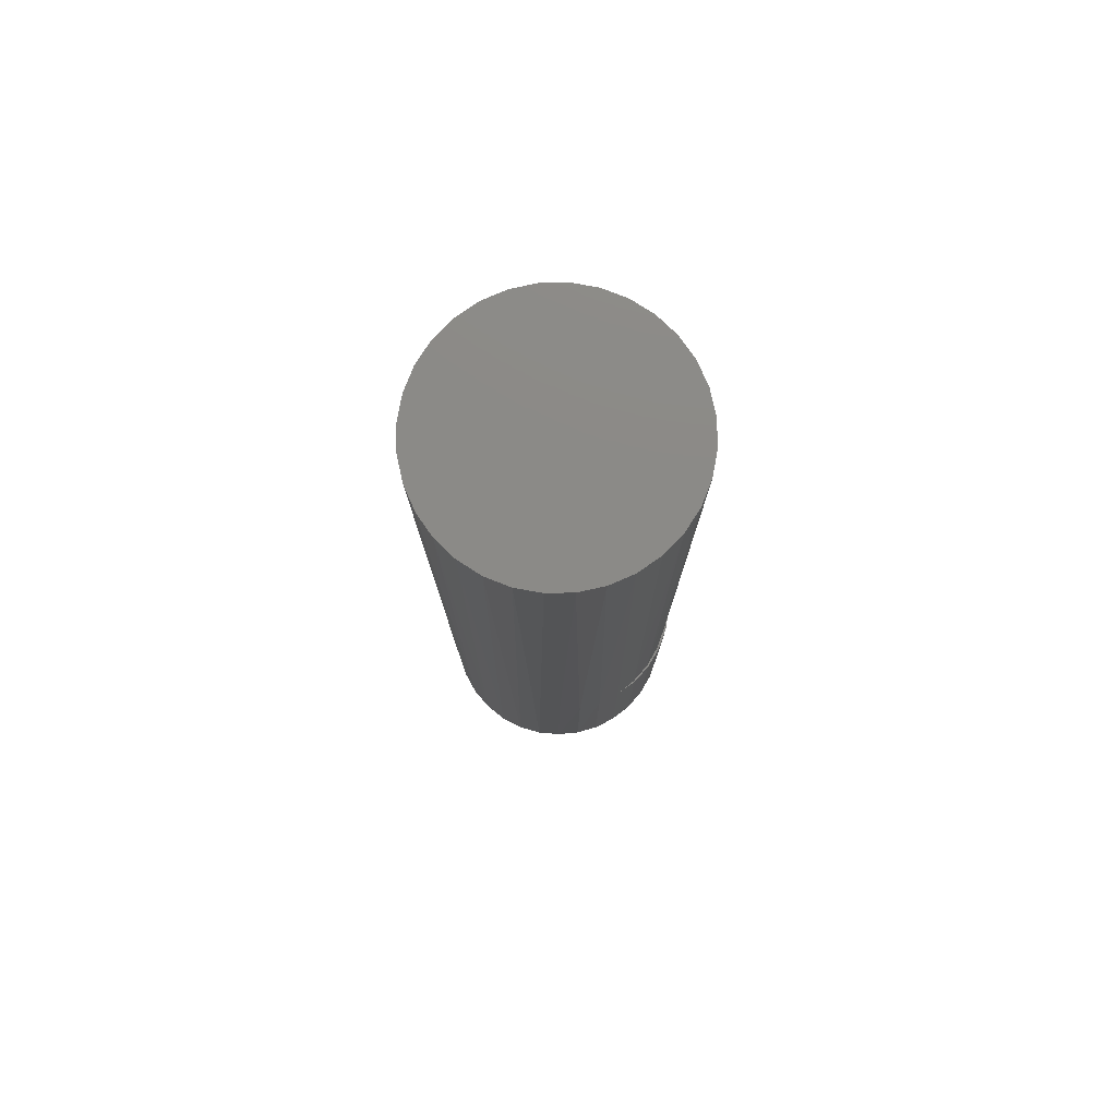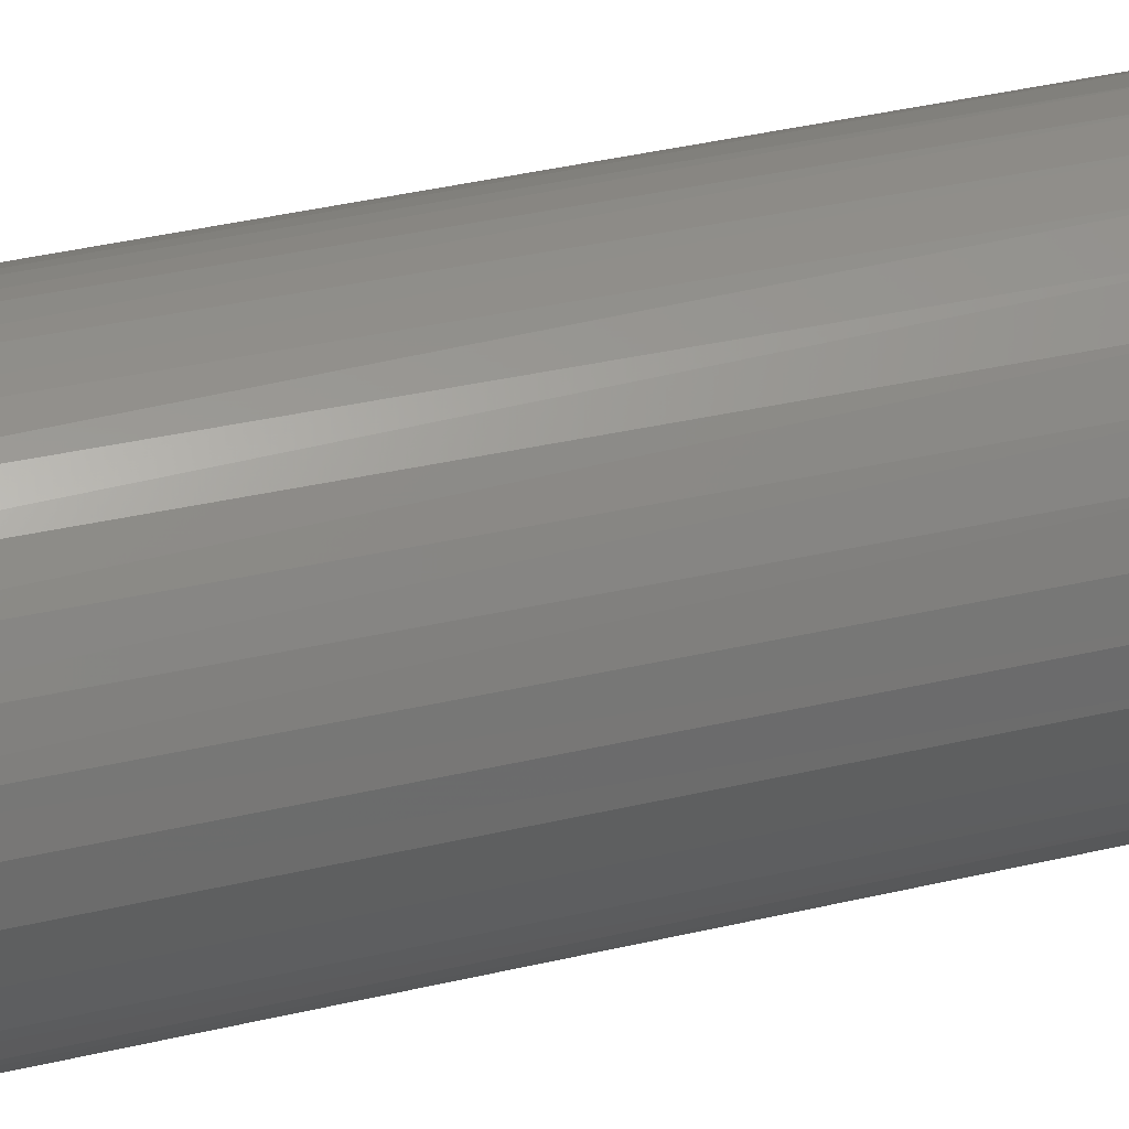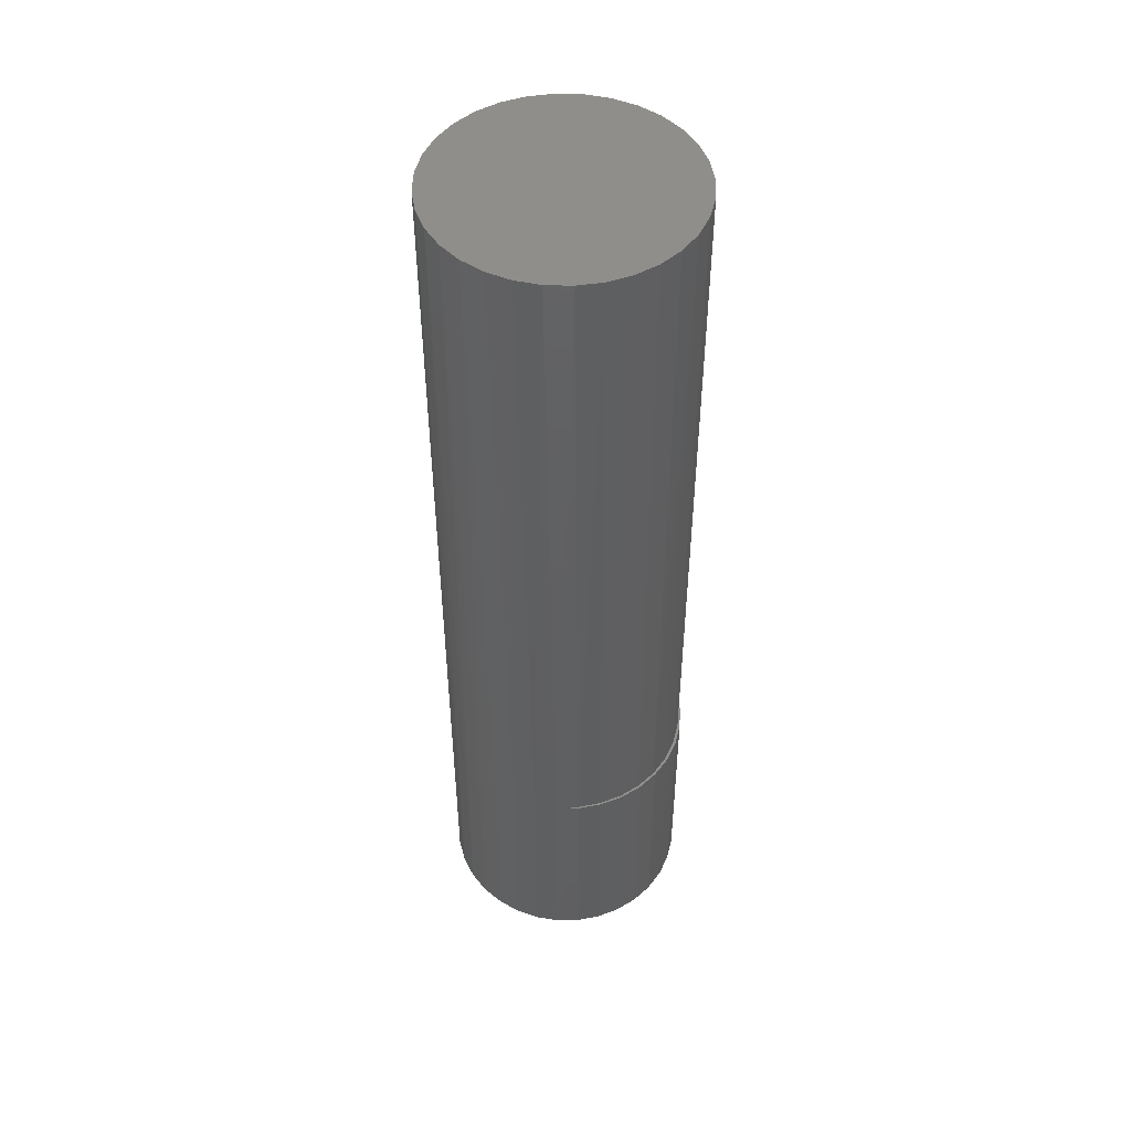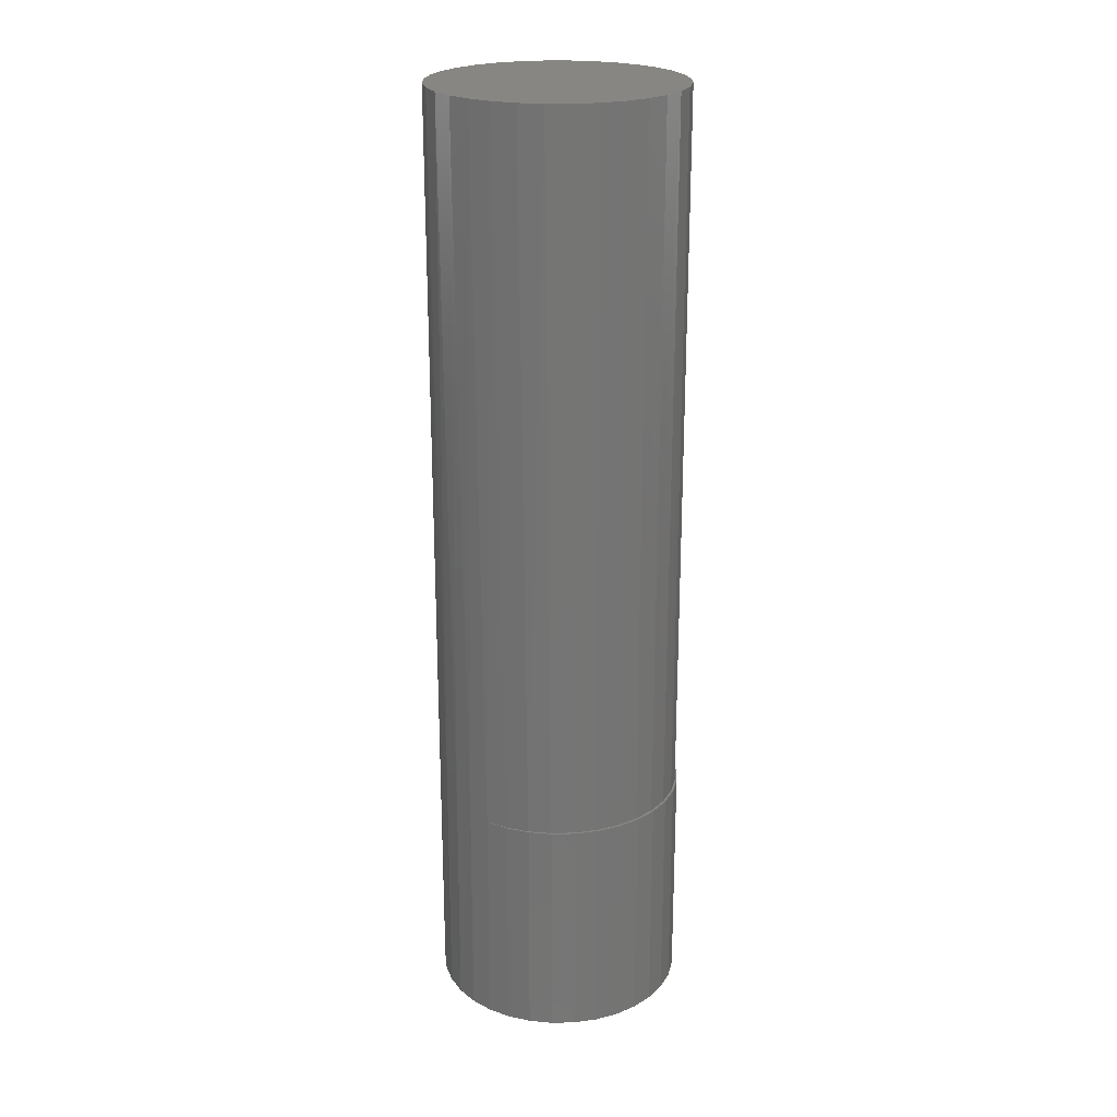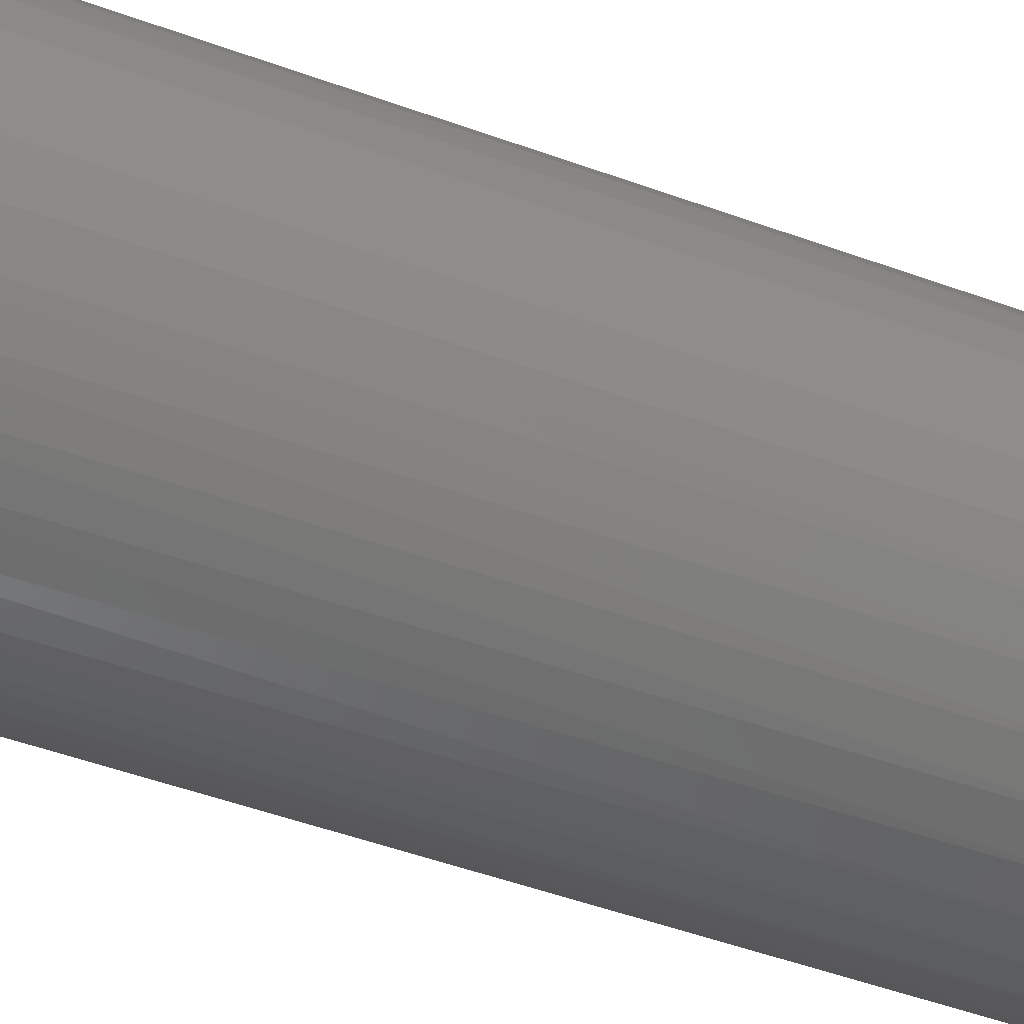
<metadata>
{"format":"stl","ext":"stl","renderer":"f3d","projection":"perspective","resolution":1024,"background":"white","views":[{"elev":78.4,"azim":-17.9,"up":"+Z"},{"elev":36.7,"azim":72.7,"up":"+Y"},{"elev":49.2,"azim":18.9,"up":"+Z"},{"elev":22.8,"azim":50.2,"up":"+Z"},{"elev":-41.9,"azim":65.3,"up":"+Y"}]}
</metadata>
<code>
# stl→obj: 217 verts, 430 faces
v -0.04663 0.02878 0
v -0.09713 0.02977 0
v -0.04062 0.0369 0
v -0.05107 0.0197 0
v -0.1011 0.01013 0
v -0.05379 0.009961 0
v -0.05469 -0.0001068 0
v -0.1011 -0.009905 0
v -0.05375 -0.01017 0
v -0.0972 -0.02956 0
v -0.05099 -0.0199 0
v -0.04652 -0.02896 0
v -0.04047 -0.03706 0
v -0.08956 -0.04808 0
v -0.03306 -0.04393 0
v -0.02452 -0.04934 0
v 0.04956 0.03003 0
v 0.04308 0.03836 0
v 0.09798 0.03781 0
v 0.05436 0.02063 0
v 0.05438 -0.02059 0
v 0.1034 -0.01927 0
v 0.09796 -0.03785 0
v 0.04959 -0.02997 0
v 0.04314 -0.03829 0
v 0.03524 -0.04525 0
v -0.01534 0.05304 0
v -0.02471 0.04924 0
v -0.08946 0.04827 0
v -0.07832 0.06493 0
v -0.004853 0.05545 0
v -0.004662 -0.05548 0
v 0.005862 -0.05581 0
v 0.00881 -0.1026 0
v -0.01053 -0.102 0
v -0.02942 -0.09775 0
v -0.04769 -0.09011 0
v -0.06432 -0.07895 0
v -0.07846 -0.06475 0
v -0.06415 0.07909 0
v -0.04749 0.09022 0
v -0.0292 0.09782 0
v -0.01033 0.102 0
v 0.008989 0.1026 0
v 0.005691 0.05582 0
v -0.03323 0.0438 0
v -0.01494 -0.05317 0
v 0.02808 0.09953 0
v 0.04626 0.09296 0
v 0.06288 0.08311 0
v 0.07737 0.07031 0
v 0.08921 0.05503 0
v 0.02606 0.05066 0
v 0.01612 0.05421 0
v 0.03515 0.04532 0
v 0.08917 -0.05509 0
v 0.01626 -0.05417 0
v 0.02617 -0.05061 0
v 0.07731 -0.07038 0
v 0.06279 -0.08317 0
v 0.04613 -0.09302 0
v 0.02792 -0.09957 0
v 0.05731 -0.01048 0
v 0.05831 0 0
v 0.1052 0 0
v 0.05731 0.0105 0
v 0.1034 0.01924 0
v -0.05469 6.788e-18 0.7344
v -0.05469 6.788e-18 0.1562
v -0.01514 0.0531 0.1406
v -0.0153 0.05305 0.1562
v -0.02047 -0.05121 0.7344
v -0.01534 -0.05304 0.1406
v -0.01007 -0.05436 0.7344
v -0.005229 -0.05511 0.1406
v 0.04771 -0.02942 0.1406
v 0.04683 -0.03079 0.7344
v 0.05195 -0.02121 0.7344
v 0.04144 -0.03762 0.1406
v 0.03993 -0.03919 0.7344
v 0.03376 -0.04452 0.1406
v 0.03153 -0.04609 0.7344
v 0.02493 -0.04987 0.1406
v 0.01155 -0.05436 0.7344
v 0.01526 -0.05349 0.1406
v 0.005093 -0.05526 0.1406
v 0.0007401 -0.05543 0.7344
v -0.03005 -0.04609 0.7344
v -0.03845 -0.03919 0.7344
v -0.04535 -0.03079 0.7344
v -0.05047 -0.02121 0.7344
v -0.05362 -0.01081 0.7344
v 0.02195 -0.05121 0.7344
v 0.01612 -0.05421 0.1406
v 0.05236 -0.0202 0.1406
v 0.0551 -0.01081 0.7344
v 0.05521 -0.01028 0.1406
v 0.05617 0 0.7344
v 0.05617 0 0.1406
v -0.02466 0.04926 0.1562
v -0.03318 0.04384 0.1562
v -0.04057 0.03695 0.1562
v -0.04659 0.02885 0.1562
v -0.05104 0.01978 0.1562
v -0.05377 0.01006 0.1562
v 0.02606 -0.05066 0.1406
v 0.03515 -0.04532 0.1406
v 0.04308 -0.03836 0.1406
v 0.04956 -0.03003 0.1406
v 0.05436 -0.02063 0.1406
v 0.05731 -0.0105 0.1406
v 0.05831 -1.37e-17 0.1406
v 0.01541 0.05345 0.1406
v 0.005862 0.05581 0.1406
v -0.004662 0.05548 0.1406
v 0.01626 0.05417 0.1406
v 0.02617 0.05061 0.1406
v 0.03524 0.04525 0.1406
v 0.04314 0.03829 0.1406
v 0.04959 0.02997 0.1406
v 0.05438 0.02059 0.1406
v 0.05731 0.01048 0.1406
v -0.01922 0.1003 0.7812
v 0.0207 0.1003 0.7812
v 0.0007401 0.1023 0.7812
v -0.03841 0.09452 0.7812
v 0.03989 0.09452 0.7812
v -0.0561 0.08506 0.7812
v 0.05758 0.08506 0.7812
v 0.05758 -0.08506 0.7812
v -0.03841 -0.09452 0.7812
v 0.03989 -0.09452 0.7812
v -0.01922 -0.1003 0.7812
v 0.0207 -0.1003 0.7812
v 0.0007401 -0.1023 0.7812
v 0.07308 0.07234 0.7812
v -0.0716 0.07234 0.7812
v 0.0858 0.05684 0.7812
v -0.08432 0.05684 0.7812
v 0.09526 0.03915 0.7812
v -0.09378 0.03915 0.7812
v 0.1011 0.01996 0.7812
v -0.0996 0.01996 0.7812
v 0.103 0 0.7812
v -0.1016 -3.29e-17 0.7812
v 0.1011 -0.01996 0.7812
v -0.0996 -0.01996 0.7812
v 0.09526 -0.03915 0.7812
v -0.09378 -0.03915 0.7812
v 0.0858 -0.05684 0.7812
v -0.08432 -0.05684 0.7812
v 0.07308 -0.07234 0.7812
v -0.0716 -0.07234 0.7812
v -0.0561 -0.08506 0.7812
v -0.09483 0.03651 0.1562
v -0.08662 0.05324 0.1562
v -0.07551 0.06821 0.1562
v -0.06187 0.08091 0.1562
v -0.04615 0.09092 0.1562
v -0.01053 0.102 0.1875
v 0.00881 0.1026 0.1875
v 0.02792 0.09957 0.1875
v 0.04525 0.09211 0.1875
v 0.06158 0.08225 0.1875
v 0.07579 0.06952 0.1875
v 0.0874 0.05437 0.1875
v -0.02942 0.09775 0.1875
v -0.0292 0.09782 0.1562
v -0.1016 -3.29e-17 0.1562
v -0.09986 0.01856 0.1562
v 0.103 6.581e-17 0.1875
v 0.1013 0.019 0.1875
v 0.09599 0.03733 0.1875
v -0.02899 -0.09789 0.1875
v -0.01032 -0.1017 0.1875
v 0.096 -0.03729 0.1875
v 0.08743 -0.05431 0.1875
v 0.07585 -0.06945 0.1875
v 0.06167 -0.08218 0.1875
v 0.04537 -0.09206 0.1875
v 0.02752 -0.09874 0.1875
v 0.008741 -0.102 0.1875
v 0.1013 -0.01898 0.1875
v 0.1052 6.612e-17 0.1875
v 0.1034 -0.01924 0.1875
v 0.09798 -0.03781 0.1875
v 0.08921 -0.05503 0.1875
v 0.07737 -0.07031 0.1875
v 0.06288 -0.08311 0.1875
v 0.04626 -0.09296 0.1875
v 0.04613 0.09302 0.1875
v 0.06279 0.08317 0.1875
v 0.07731 0.07038 0.1875
v 0.08917 0.05509 0.1875
v 0.09796 0.03785 0.1875
v 0.1034 0.01927 0.1875
v 0.0007401 0.05543 0.7344
v 0.01155 0.05436 0.7344
v -0.01007 0.05436 0.7344
v -0.02047 0.05121 0.7344
v 0.02195 0.05121 0.7344
v -0.03005 0.04609 0.7344
v 0.03153 0.04609 0.7344
v -0.03845 0.03919 0.7344
v 0.03993 0.03919 0.7344
v -0.04535 0.03079 0.7344
v 0.04683 0.03079 0.7344
v -0.05047 0.02121 0.7344
v 0.05195 0.02121 0.7344
v -0.05362 0.01081 0.7344
v 0.0551 0.01081 0.7344
v 0.02505 0.04981 0.1406
v 0.03385 0.04445 0.1406
v 0.0415 0.03756 0.1406
v 0.04775 0.02937 0.1406
v 0.05237 0.02016 0.1406
v 0.05521 0.01026 0.1406
f 1 2 3
f 2 1 4
f 4 5 2
f 6 5 4
f 5 6 7
f 7 8 5
f 9 8 7
f 10 8 9
f 10 9 11
f 12 10 11
f 10 12 13
f 13 14 10
f 14 13 15
f 16 14 15
f 17 18 19
f 20 17 19
f 21 22 23
f 24 21 23
f 25 24 23
f 26 25 23
f 27 28 29
f 27 29 30
f 27 30 31
f 32 33 34
f 32 34 35
f 32 35 36
f 32 36 37
f 32 37 38
f 32 38 39
f 31 30 40
f 31 40 41
f 31 41 42
f 31 42 43
f 31 43 44
f 31 44 45
f 29 28 46
f 29 46 3
f 29 3 2
f 39 14 16
f 39 16 47
f 39 47 32
f 45 44 48
f 45 48 49
f 45 49 50
f 45 50 51
f 45 51 52
f 45 52 53
f 45 53 54
f 52 19 18
f 52 18 55
f 52 55 53
f 56 33 57
f 56 57 58
f 56 58 26
f 56 26 23
f 33 56 59
f 33 59 60
f 33 60 61
f 33 61 62
f 33 62 34
f 21 63 22
f 22 63 64
f 22 64 65
f 65 64 66
f 65 66 67
f 67 66 20
f 67 20 19
f 68 9 69
f 9 7 69
f 28 70 71
f 16 72 47
f 72 73 47
f 72 74 73
f 74 75 73
f 76 77 78
f 77 76 79
f 79 80 77
f 80 79 81
f 81 82 80
f 82 81 83
f 84 85 86
f 86 87 84
f 87 86 75
f 75 74 87
f 88 72 16
f 15 88 16
f 89 88 15
f 13 89 15
f 90 89 13
f 12 90 13
f 91 90 12
f 92 9 68
f 70 28 27
f 93 82 83
f 93 83 94
f 93 94 85
f 93 85 84
f 76 78 95
f 95 78 96
f 95 96 97
f 97 96 98
f 97 98 99
f 12 11 91
f 91 11 9
f 91 9 92
f 71 100 28
f 28 100 101
f 28 101 46
f 46 101 102
f 46 102 3
f 3 102 103
f 3 103 1
f 1 103 104
f 1 104 4
f 4 104 105
f 4 105 6
f 6 105 69
f 6 69 7
f 85 94 57
f 57 94 106
f 57 106 58
f 58 106 107
f 58 107 26
f 26 107 108
f 26 108 25
f 25 108 109
f 25 109 24
f 24 109 110
f 24 110 21
f 21 110 111
f 21 111 63
f 63 111 112
f 63 112 64
f 33 85 57
f 85 33 86
f 86 33 32
f 86 32 75
f 75 32 47
f 75 47 73
f 54 113 45
f 113 114 45
f 45 114 115
f 45 115 31
f 31 115 70
f 31 70 27
f 113 54 116
f 116 54 53
f 116 53 117
f 117 53 55
f 117 55 118
f 118 55 18
f 118 18 119
f 119 18 17
f 119 17 120
f 120 17 20
f 120 20 121
f 121 20 66
f 121 66 122
f 122 66 64
f 122 64 112
f 123 124 125
f 124 123 126
f 124 126 127
f 127 126 128
f 127 128 129
f 130 131 132
f 132 131 133
f 132 133 134
f 134 133 135
f 129 128 136
f 136 128 137
f 136 137 138
f 138 137 139
f 138 139 140
f 140 139 141
f 140 141 142
f 142 141 143
f 142 143 144
f 144 143 145
f 144 145 146
f 146 145 147
f 146 147 148
f 148 147 149
f 148 149 150
f 150 149 151
f 150 151 152
f 152 151 153
f 152 153 130
f 130 153 154
f 130 154 131
f 143 141 155
f 156 155 141
f 141 139 156
f 157 156 139
f 139 137 157
f 158 157 137
f 137 128 158
f 159 158 128
f 128 126 159
f 160 123 125
f 160 125 161
f 161 125 124
f 161 124 162
f 162 124 127
f 162 127 163
f 163 127 129
f 163 129 164
f 164 129 136
f 164 136 165
f 165 136 138
f 165 138 166
f 166 138 140
f 167 168 159
f 167 159 126
f 167 126 123
f 167 123 160
f 169 145 170
f 170 145 143
f 170 143 155
f 144 171 142
f 142 171 172
f 142 172 140
f 140 172 173
f 140 173 166
f 174 133 131
f 174 175 133
f 146 148 176
f 177 176 148
f 148 150 177
f 178 177 150
f 150 152 178
f 179 178 152
f 152 130 179
f 180 179 130
f 130 132 180
f 181 180 132
f 132 134 181
f 182 181 134
f 134 135 182
f 175 182 135
f 135 133 175
f 38 37 154
f 154 153 38
f 39 38 153
f 153 151 39
f 14 39 151
f 151 149 14
f 10 14 149
f 149 147 10
f 8 10 147
f 145 8 147
f 2 5 170
f 170 155 2
f 29 2 155
f 155 156 29
f 30 29 156
f 156 157 30
f 40 30 157
f 157 158 40
f 41 40 158
f 169 170 5
f 169 5 8
f 169 8 145
f 36 174 37
f 37 174 131
f 37 131 154
f 171 144 183
f 183 144 146
f 183 146 176
f 168 42 159
f 159 42 41
f 159 41 158
f 65 184 22
f 22 184 185
f 22 185 23
f 23 185 186
f 23 186 56
f 56 186 187
f 56 187 59
f 59 187 188
f 59 188 60
f 60 188 189
f 60 189 61
f 61 189 190
f 61 190 62
f 62 190 181
f 62 181 34
f 34 181 182
f 34 182 35
f 35 182 175
f 35 175 36
f 36 175 174
f 167 160 168
f 42 168 43
f 43 168 160
f 43 160 44
f 44 160 161
f 44 161 48
f 48 161 162
f 48 162 49
f 49 162 191
f 49 191 50
f 50 191 192
f 50 192 51
f 51 192 193
f 51 193 52
f 52 193 194
f 52 194 19
f 19 194 195
f 19 195 67
f 67 195 196
f 67 196 65
f 65 196 184
f 163 191 162
f 191 163 164
f 191 164 192
f 192 164 165
f 192 165 193
f 193 165 166
f 193 166 194
f 194 166 173
f 194 173 195
f 195 173 172
f 195 172 196
f 171 196 172
f 185 183 176
f 185 176 186
f 186 176 177
f 186 177 187
f 187 177 178
f 187 178 188
f 188 178 179
f 188 179 189
f 189 179 180
f 189 180 190
f 190 180 181
f 184 196 171
f 184 171 183
f 184 183 185
f 197 198 199
f 200 199 198
f 201 200 198
f 202 200 201
f 203 202 201
f 204 202 203
f 205 204 203
f 206 204 205
f 207 206 205
f 208 206 207
f 209 208 207
f 77 90 78
f 89 90 77
f 80 89 77
f 88 89 80
f 82 88 80
f 72 88 82
f 93 72 82
f 74 72 93
f 84 74 93
f 87 74 84
f 90 91 78
f 78 91 92
f 78 92 96
f 96 92 68
f 96 68 98
f 98 68 210
f 98 210 211
f 211 210 208
f 211 208 209
f 115 199 70
f 199 71 70
f 199 200 71
f 200 100 71
f 103 206 208
f 206 103 102
f 102 204 206
f 204 102 101
f 101 202 204
f 202 101 100
f 100 200 202
f 197 199 115
f 114 197 115
f 198 197 114
f 113 198 114
f 198 113 116
f 116 201 198
f 212 201 116
f 203 201 212
f 213 203 212
f 205 203 213
f 214 205 213
f 207 205 214
f 215 207 214
f 209 207 215
f 103 208 104
f 104 208 210
f 104 210 105
f 105 210 68
f 105 68 69
f 215 216 209
f 209 216 217
f 209 217 211
f 211 217 99
f 211 99 98
f 116 117 212
f 213 212 117
f 118 213 117
f 214 213 118
f 119 214 118
f 215 214 119
f 120 215 119
f 216 215 120
f 121 216 120
f 217 216 121
f 122 217 121
f 110 95 111
f 76 95 110
f 109 76 110
f 79 76 109
f 108 79 109
f 81 79 108
f 107 81 108
f 83 81 107
f 106 83 107
f 94 83 106
f 95 97 111
f 111 97 99
f 111 99 112
f 112 99 217
f 112 217 122

</code>
